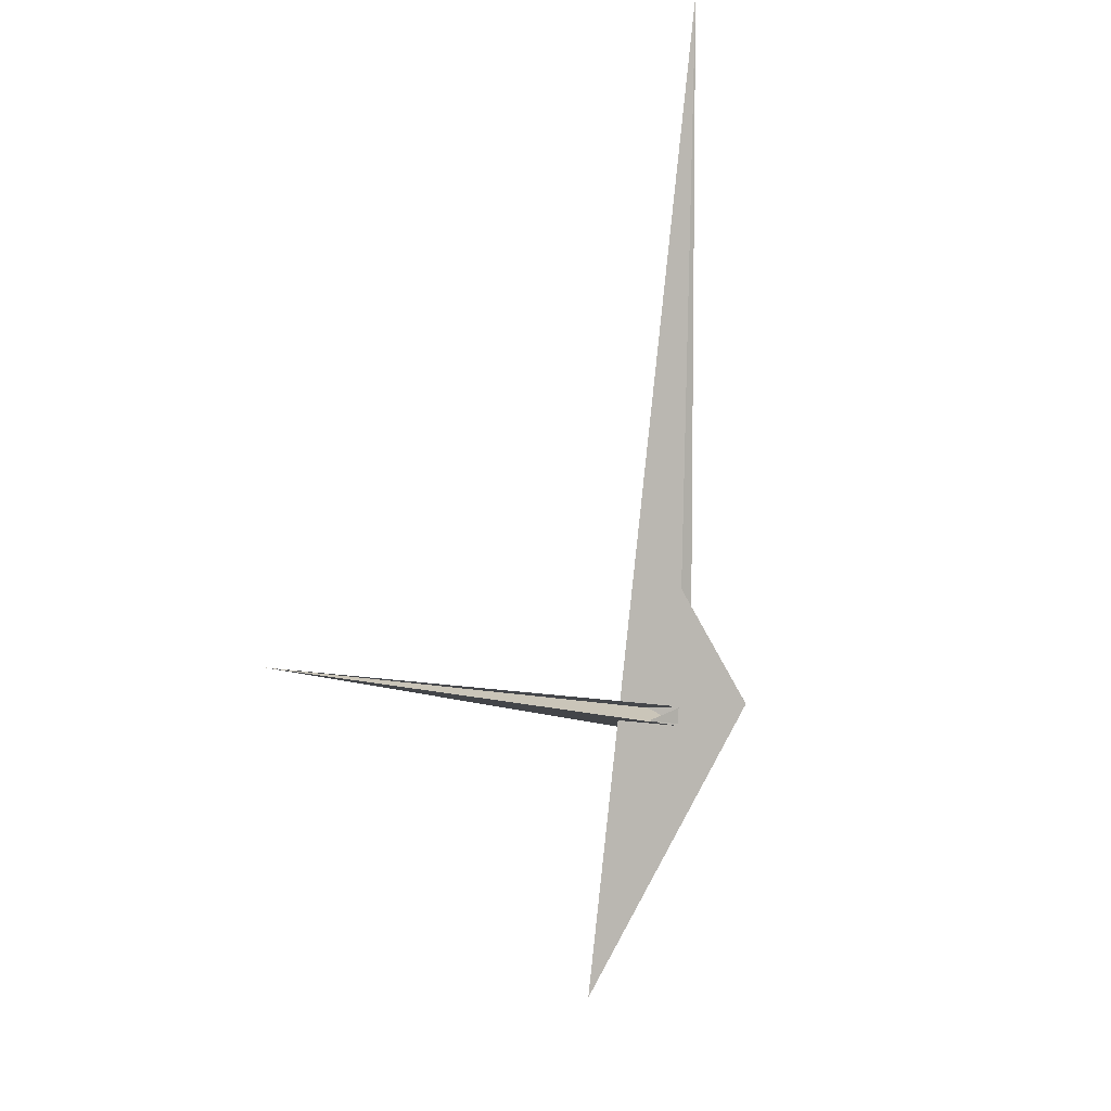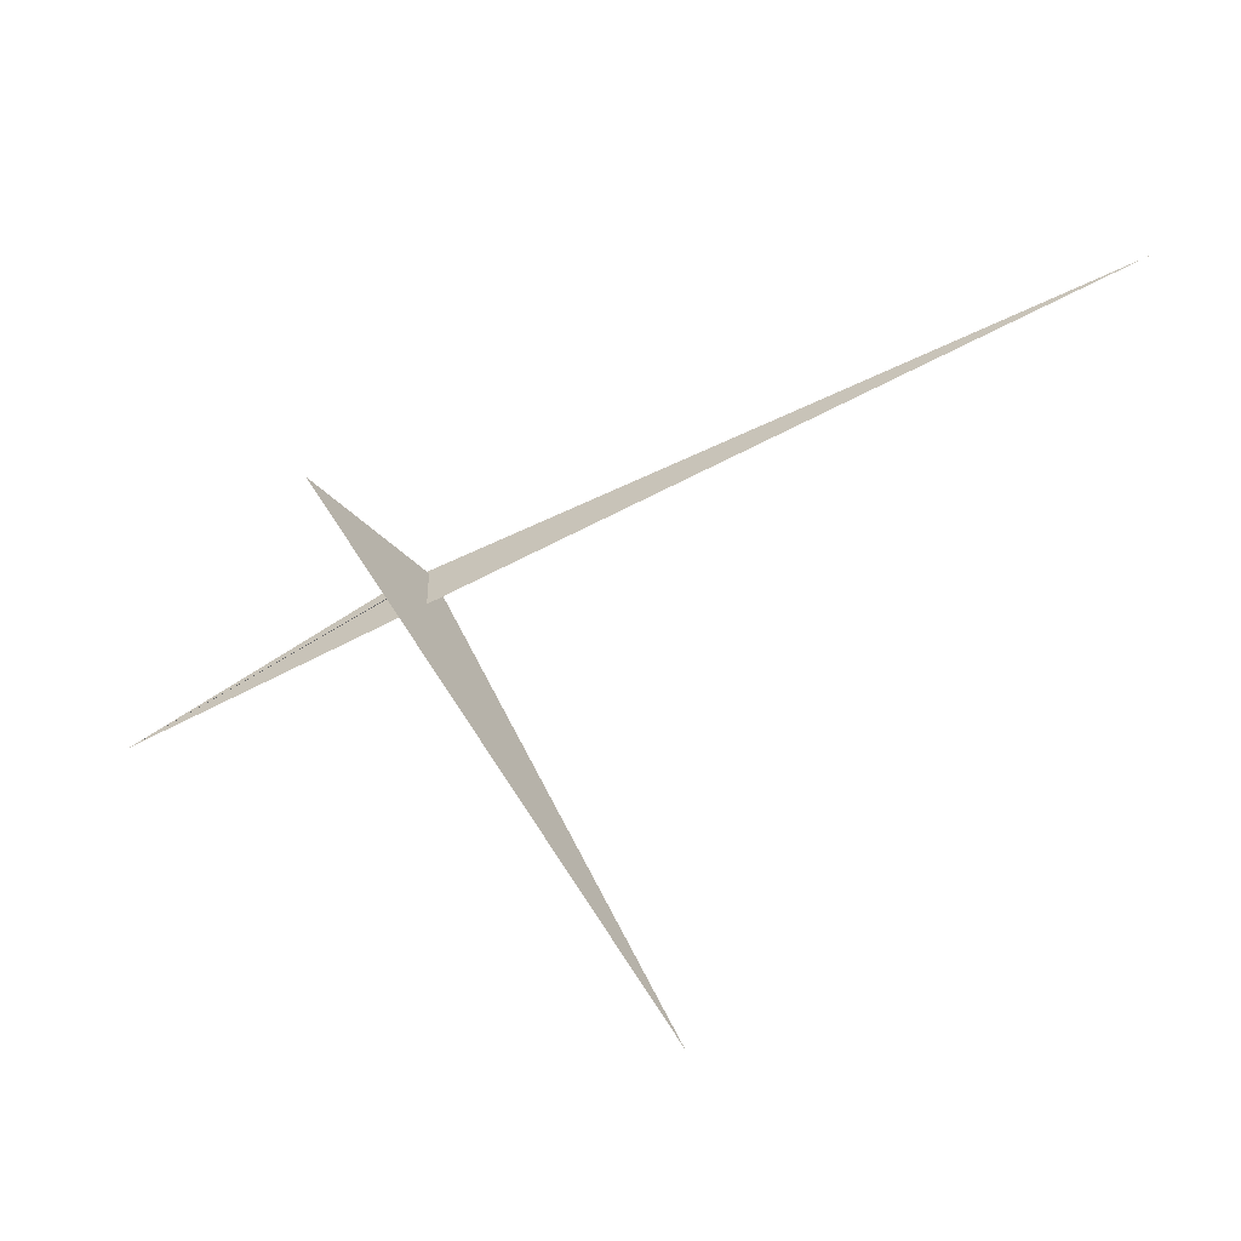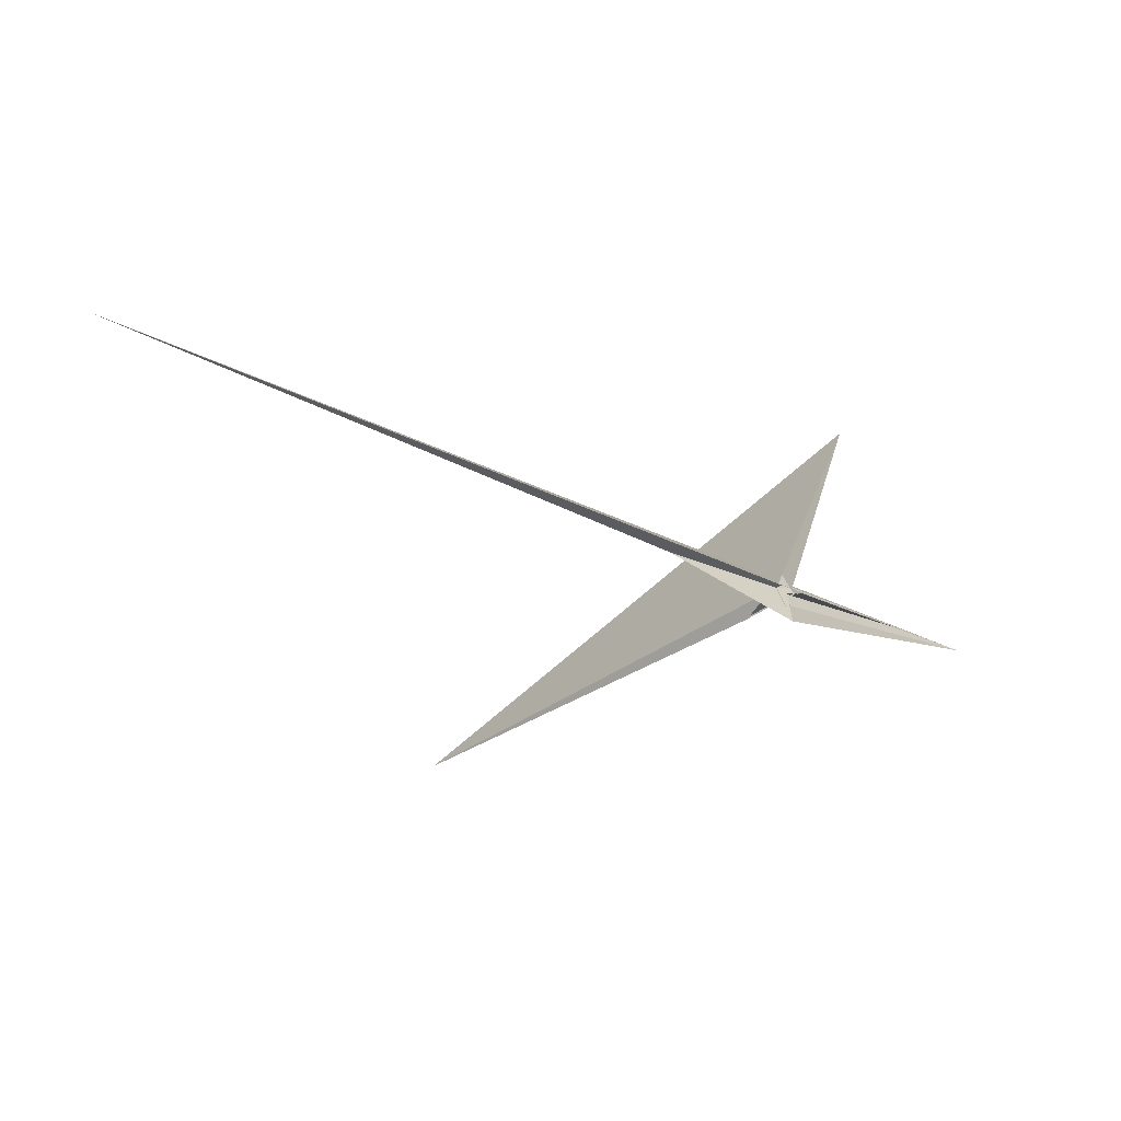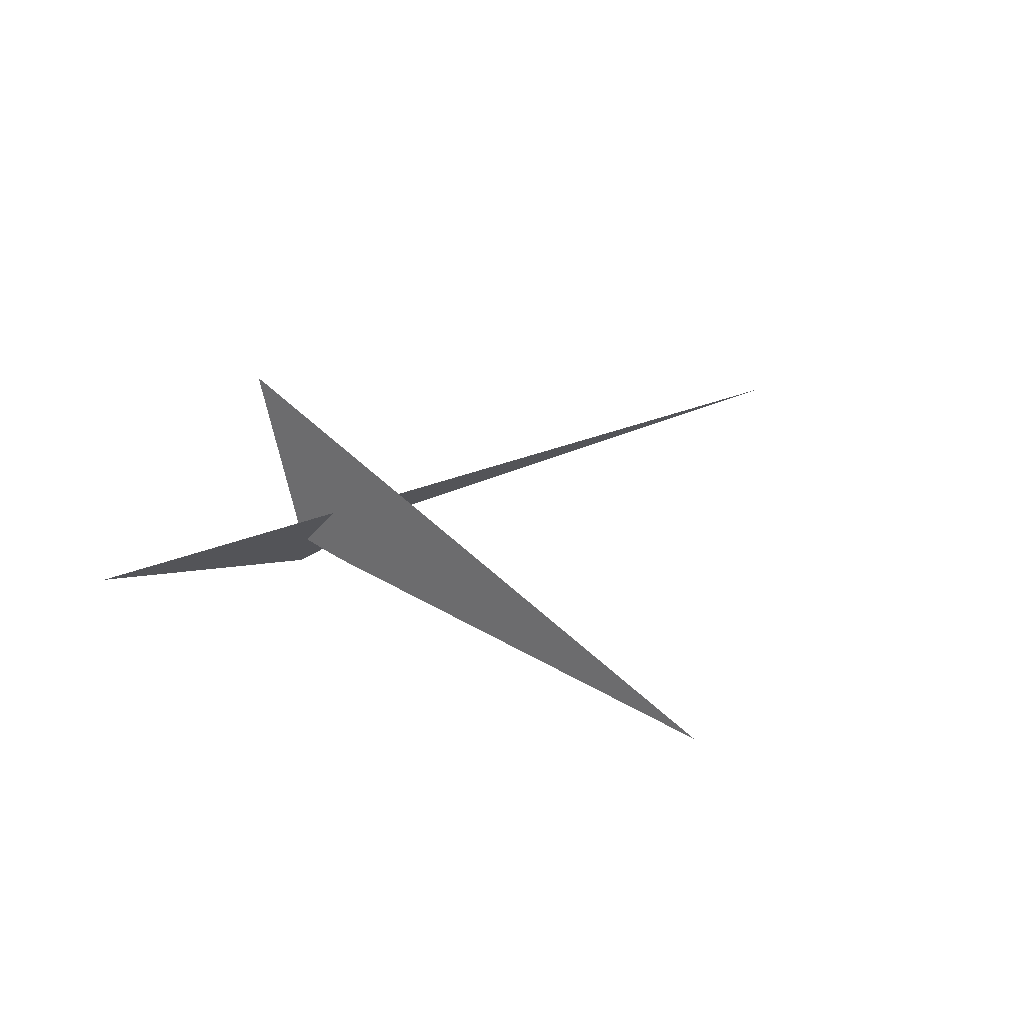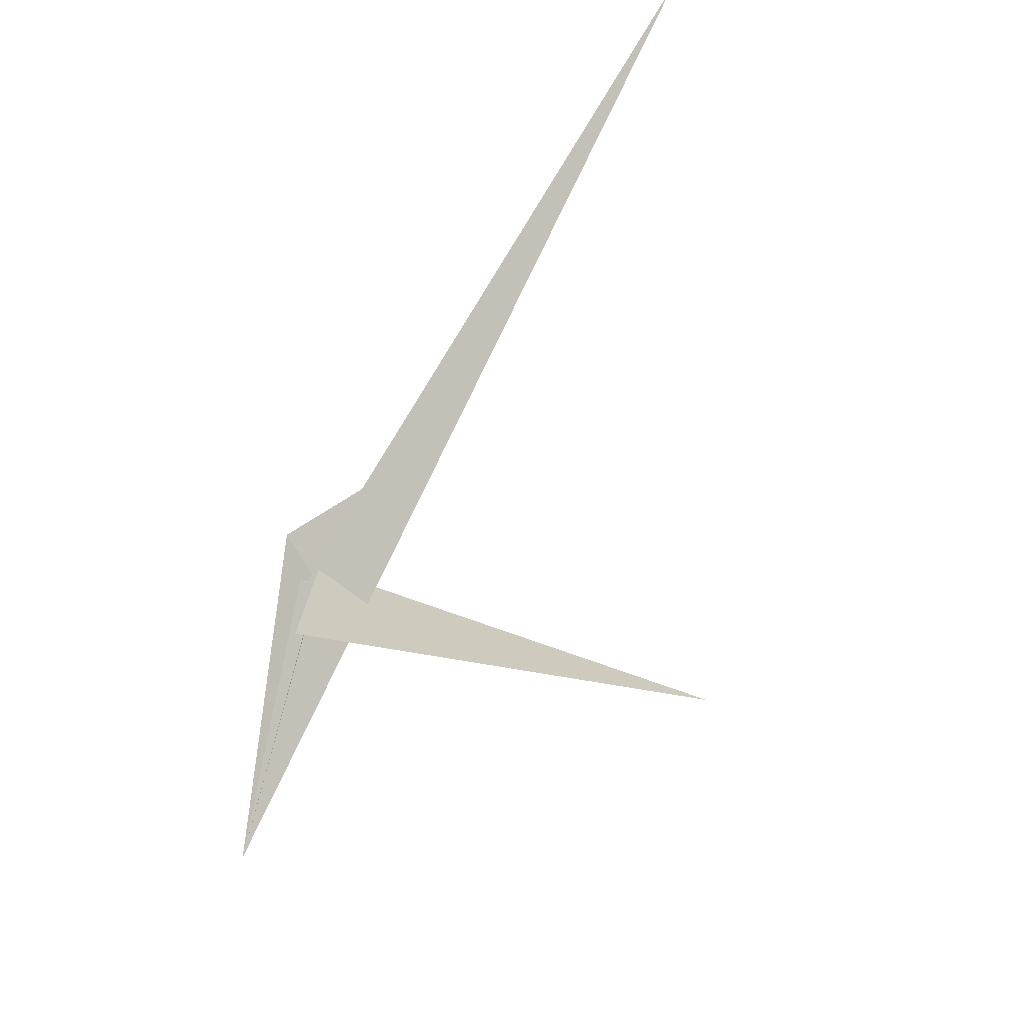
<metadata>
{"format":"obj","ext":"obj","renderer":"f3d","projection":"perspective","resolution":1024,"background":"white","views":[{"elev":-62.0,"azim":102.3,"up":"+Z"},{"elev":26.7,"azim":8.6,"up":"+Z"},{"elev":12.6,"azim":167.9,"up":"+Z"},{"elev":-16.3,"azim":-21.6,"up":"+Z"},{"elev":65.8,"azim":-42.2,"up":"+Z"}]}
</metadata>
<code>
v 8.231 9.915 14.67
v -3.542 -15.74 28.47
v 14.4 23.14 7.674
v -14.78 10.71 -12.02
v -8.237 3.302 3.138
v -11.55 11.63 -9.355
v -459.1 -272.5 -212.8
v -295.5 -173 -133.8
v 11.4 14.36 13.54
v -10.75 28.55 -26.28
v -13.26 -1.287 2.331
v 14.44 22.69 7.207
v 20.25 8.848 -6.204
v 6.71 -19.24 10.01
v 14.67 -25.5 -5.203
v 2.242 -71.9 4.546
v -155.4 -142.5 257.3
v -31.1 -20.83 74.46
v 20.46 7.008 -7.022
v 10.29 6.805 10.37
v 42.94 -47.27 -60.75
v -2.265 1.779 -18.71
v 7.937 30.3 13.84
v 1211 296.3 563.7
v 225.8 57.65 91.29
v -8.493 4.171 -17.56
v 24.62 8.246 -5.872
v -5.514 -1.233 5.801
v 30.21 -50.3 6.464
v 548.2 -607.4 -491.7
v 47.16 -50.86 -67.92
v -1.814 -0.4117 -13.54
v 17.39 -19.99 14.69
v -29.15 31.98 -2.452
v 5.96 -0.9971 10.89
v 2.714 -11.04 8.79
v 19.44 137 -26.73
v 15.18 33.1 4.245
v 25.18 13.78 -3.247
v 1.954 -42.8 -9.2
v 15.77 -11.02 -6.774
v 4.233 -3.028 -13.9
v -20.89 18.66 -7.423
v -19.46 3.145 -1.864
f 1 2 11 5 6 8 7 10 4 3 9
f 1 2 18 17 16 14 15 19 13 12 20
f 3 4 26 22 21 27 13 12 25 24 23
f 5 6 32 22 21 31 30 29 15 14 28
f 7 8 34 16 14 28 35 36 33 23 24
f 3 9 39 38 37 29 30 17 18 33 23
f 7 10 40 41 42 19 15 29 37 25 24
f 4 10 40 31 30 17 16 34 43 44 26
f 5 11 44 43 38 37 25 12 20 35 28
f 1 9 39 27 21 31 40 41 36 35 20
f 6 8 34 43 38 39 27 13 19 42 32
f 2 11 44 26 22 32 42 41 36 33 18

</code>
